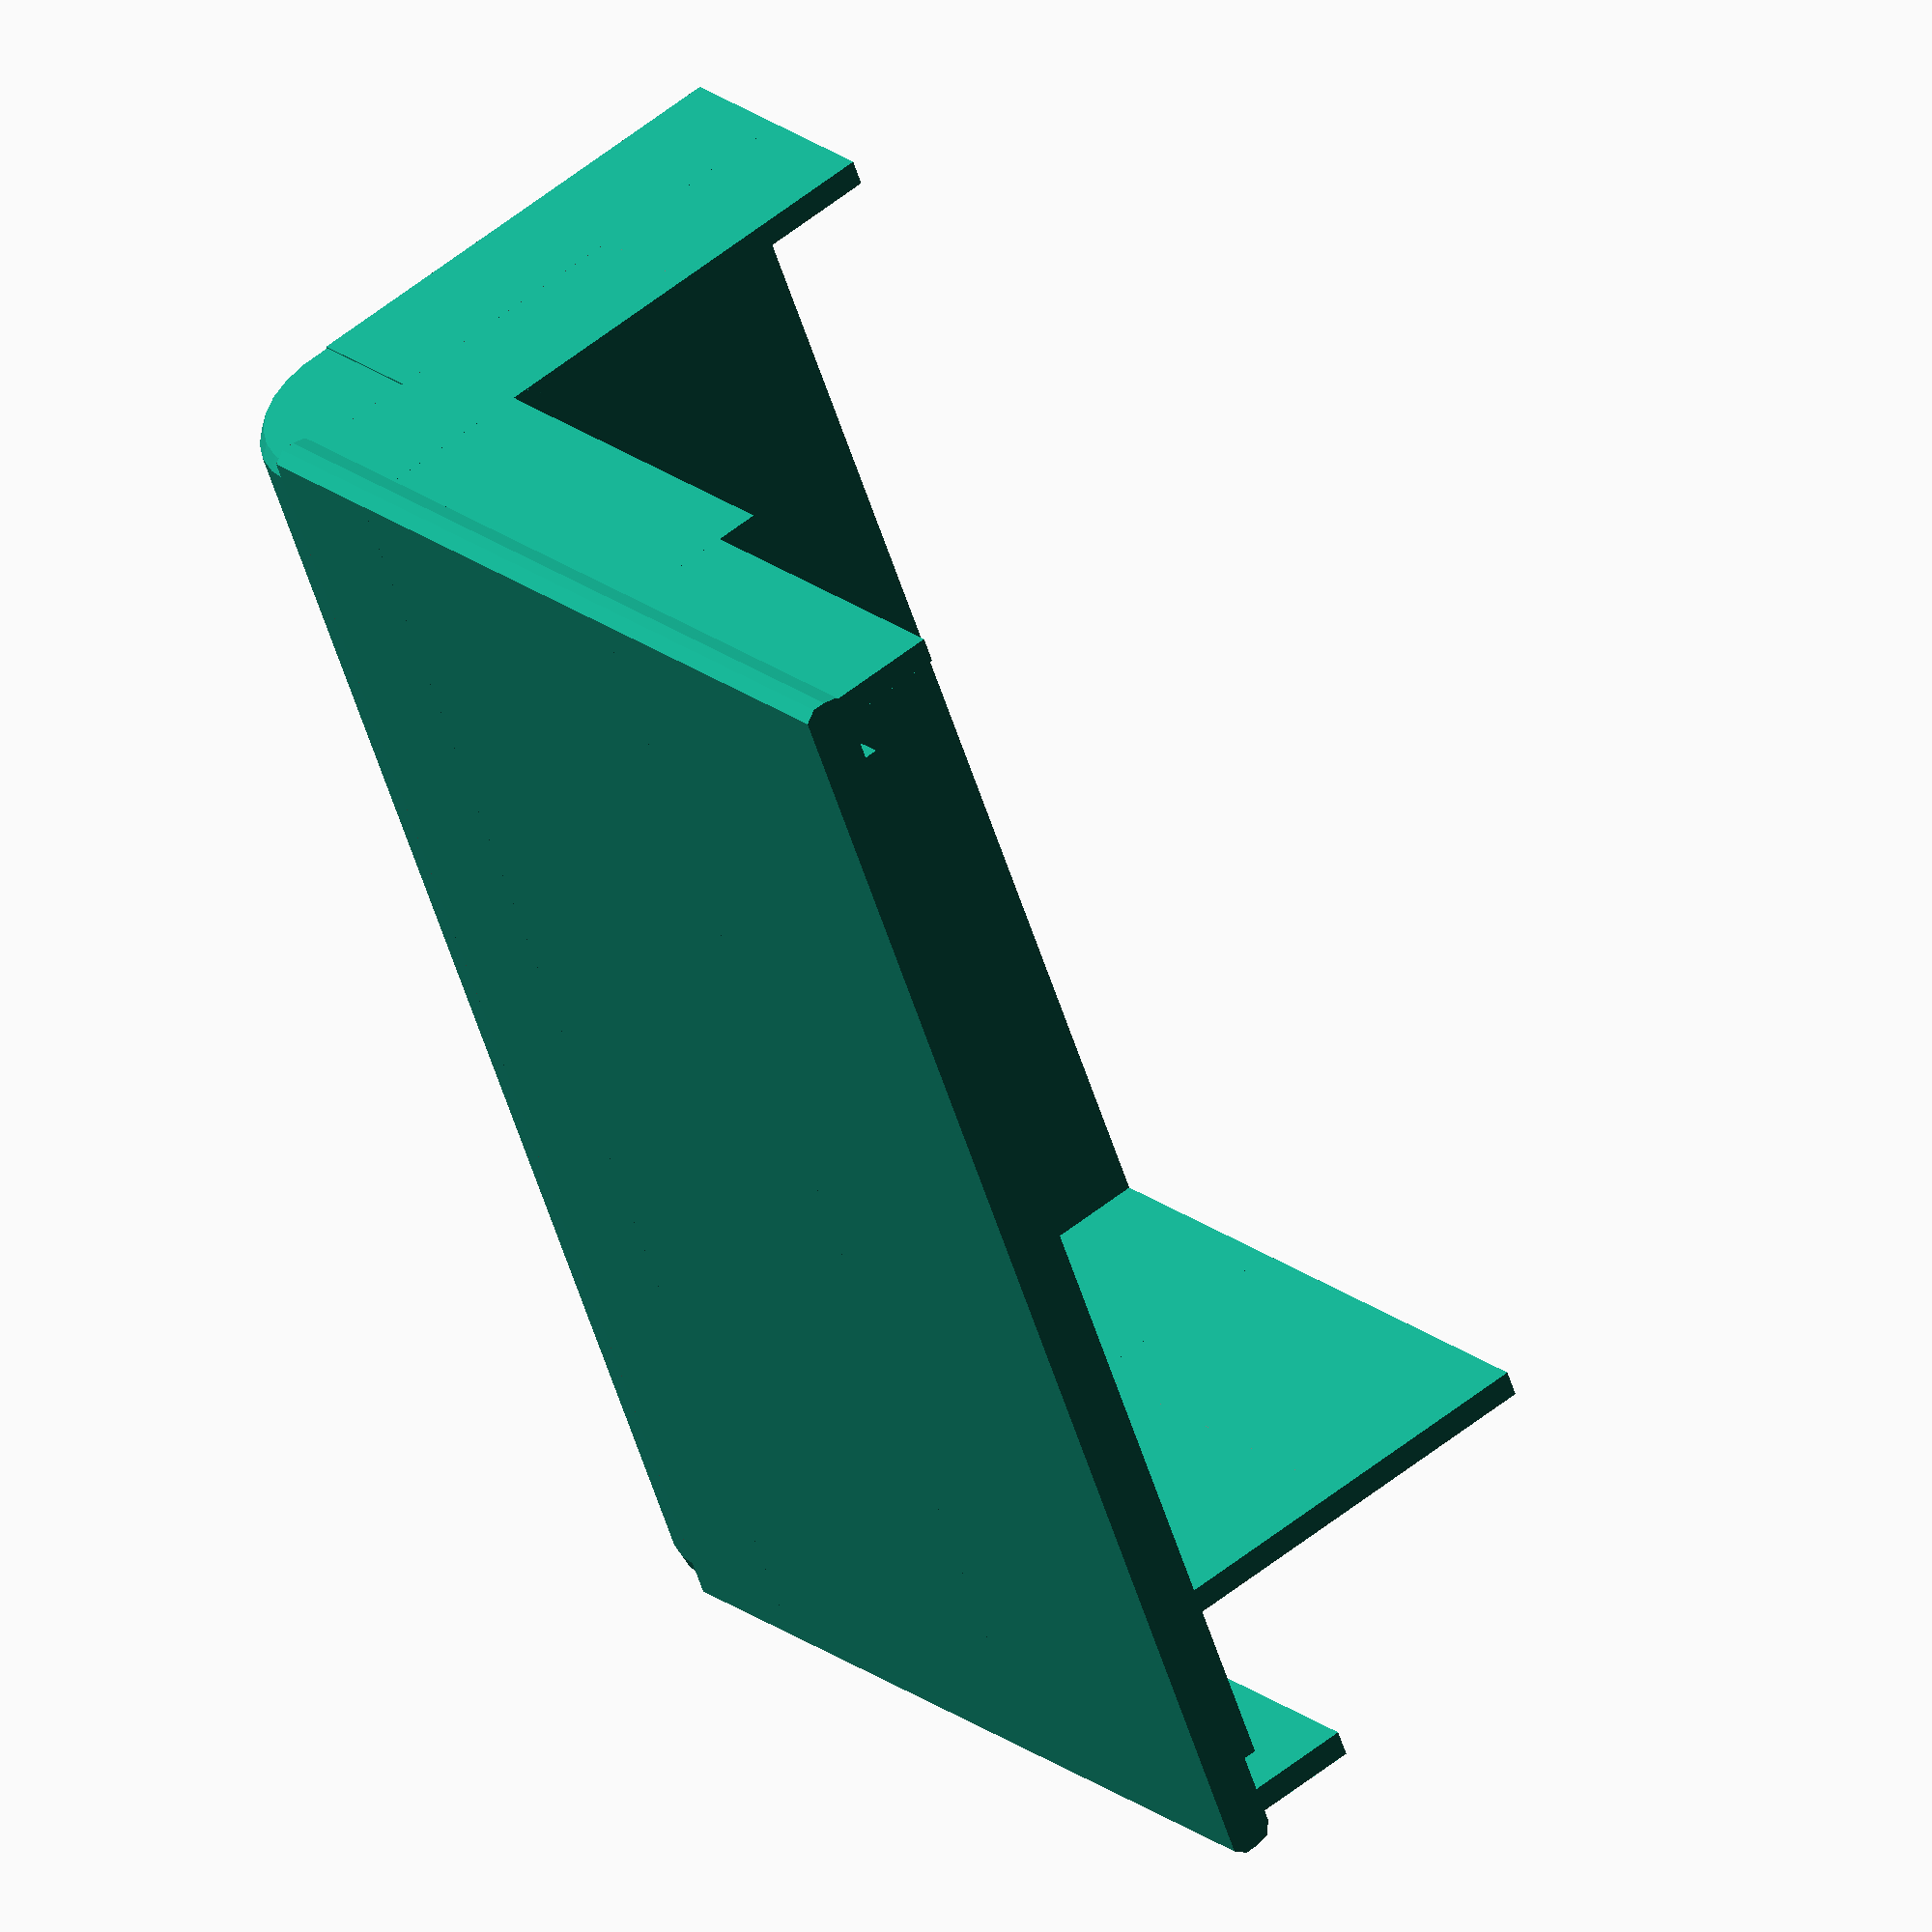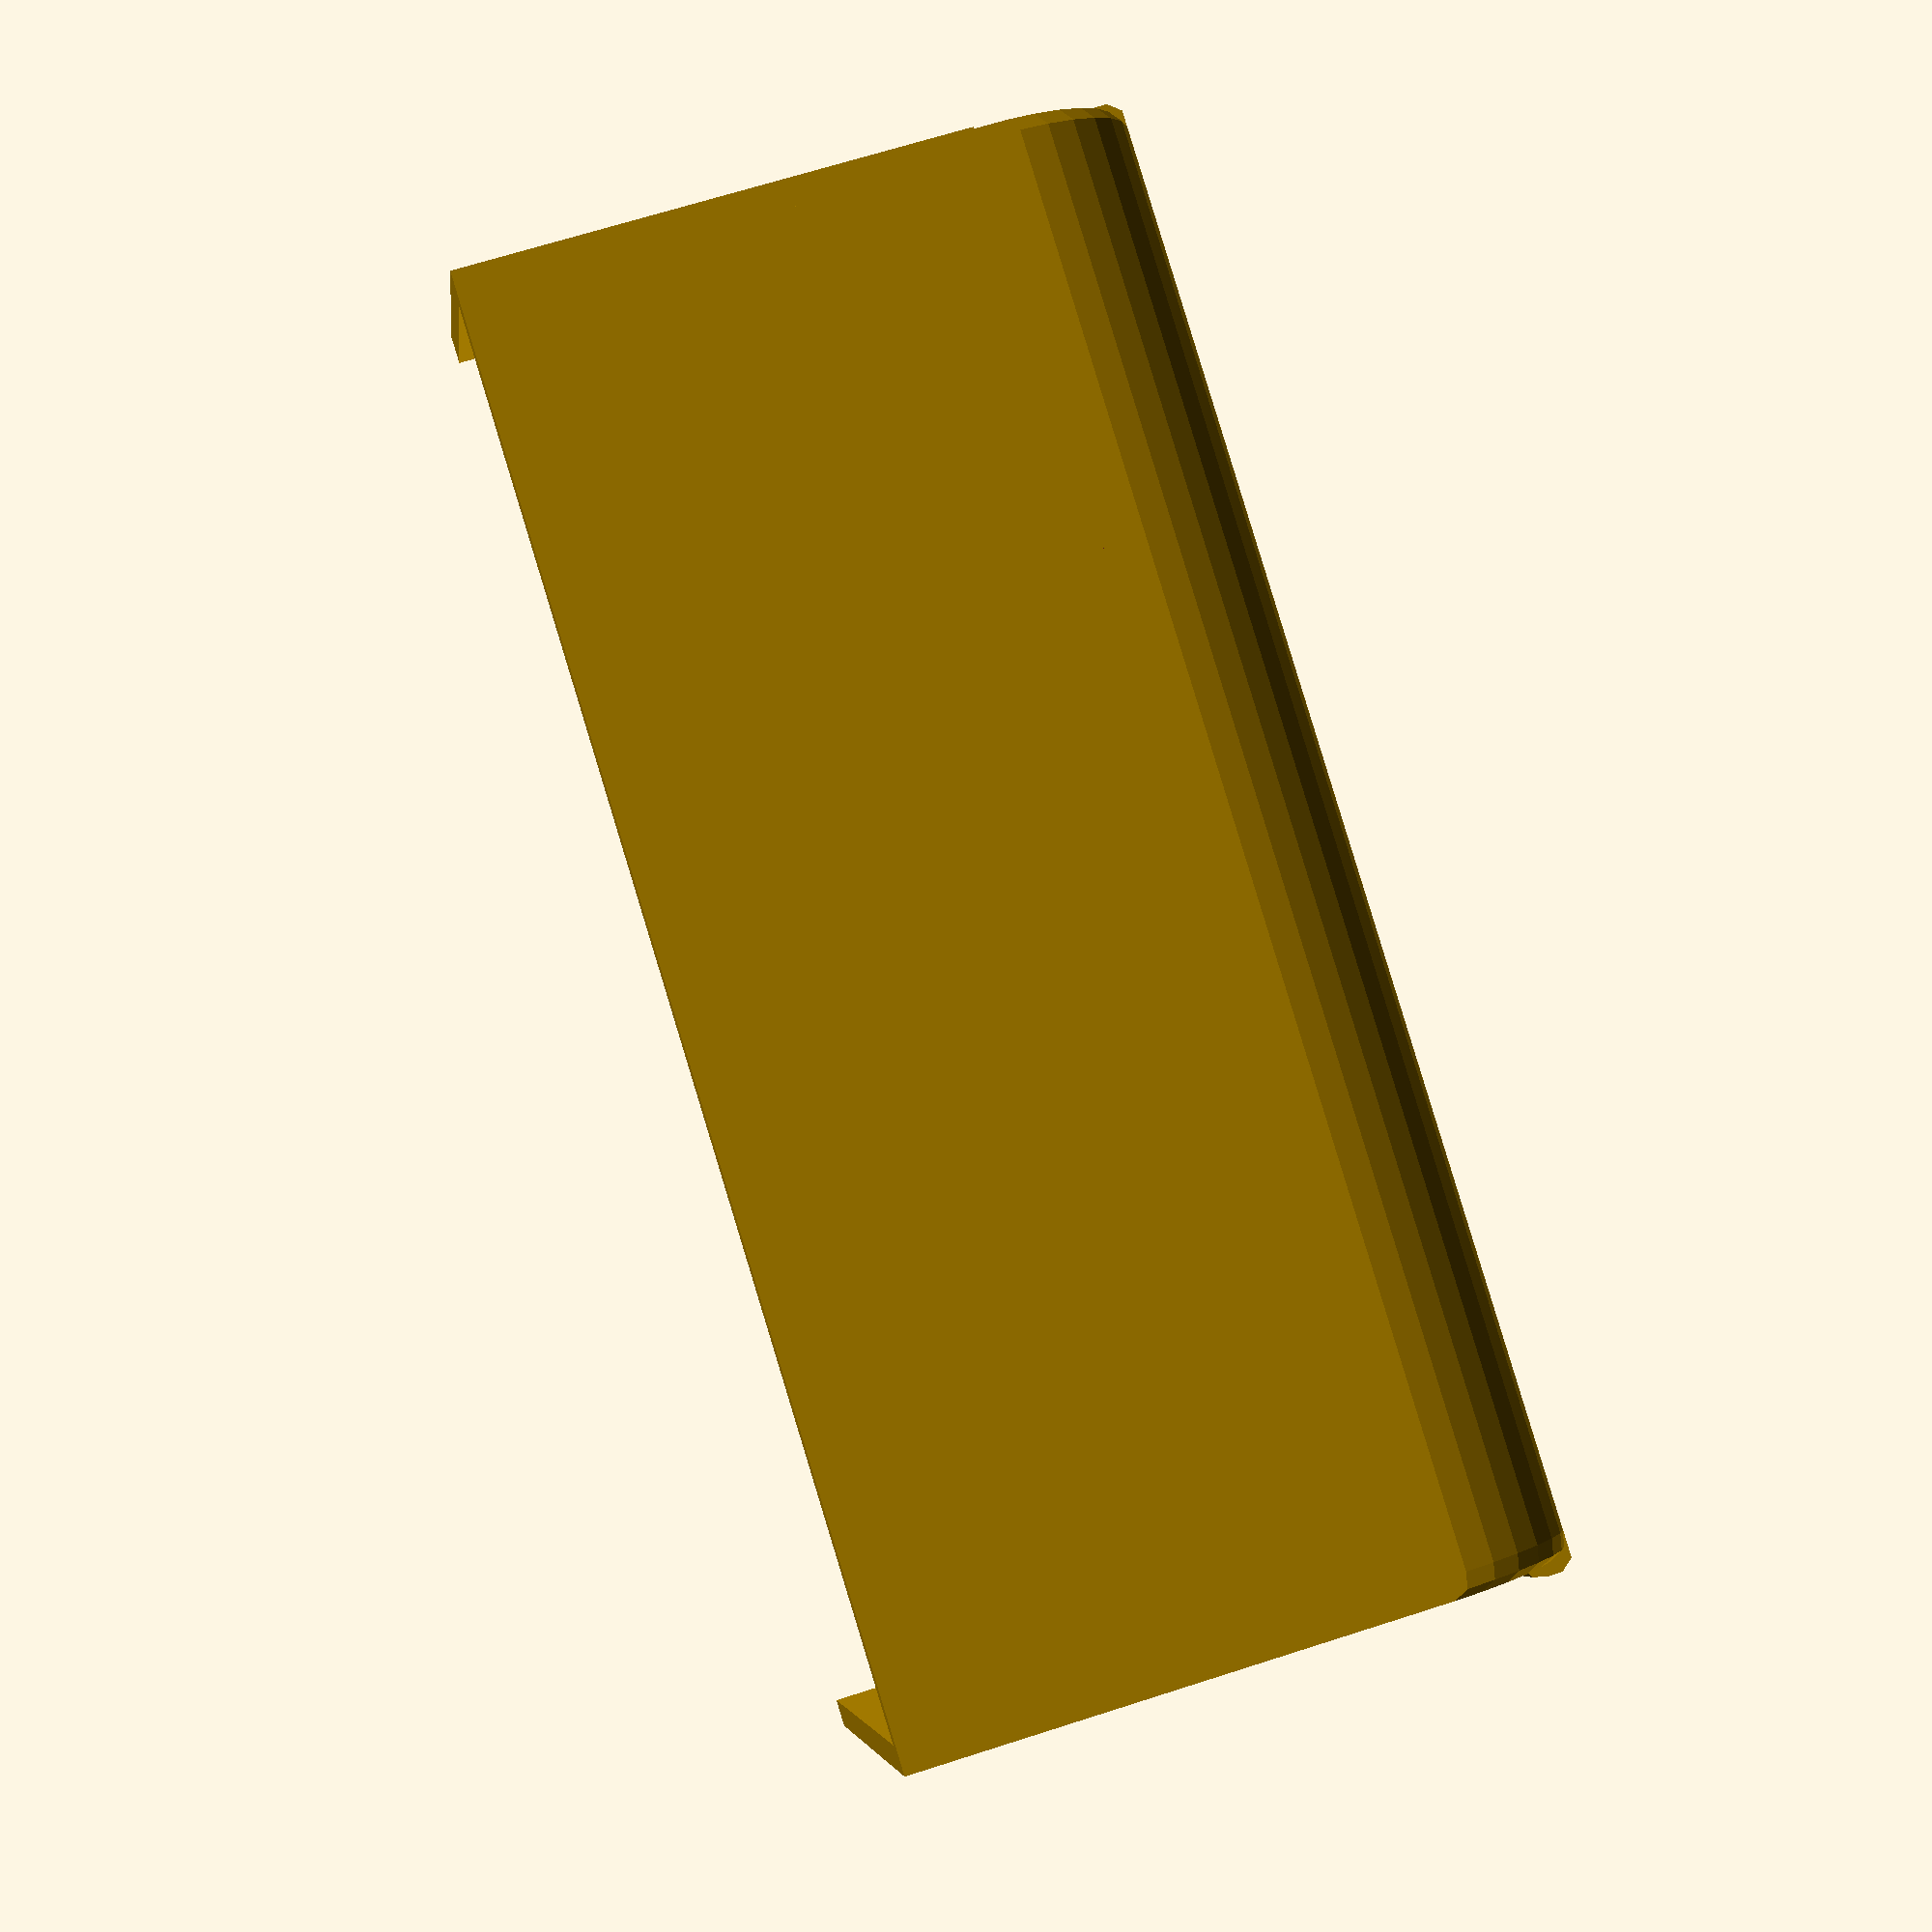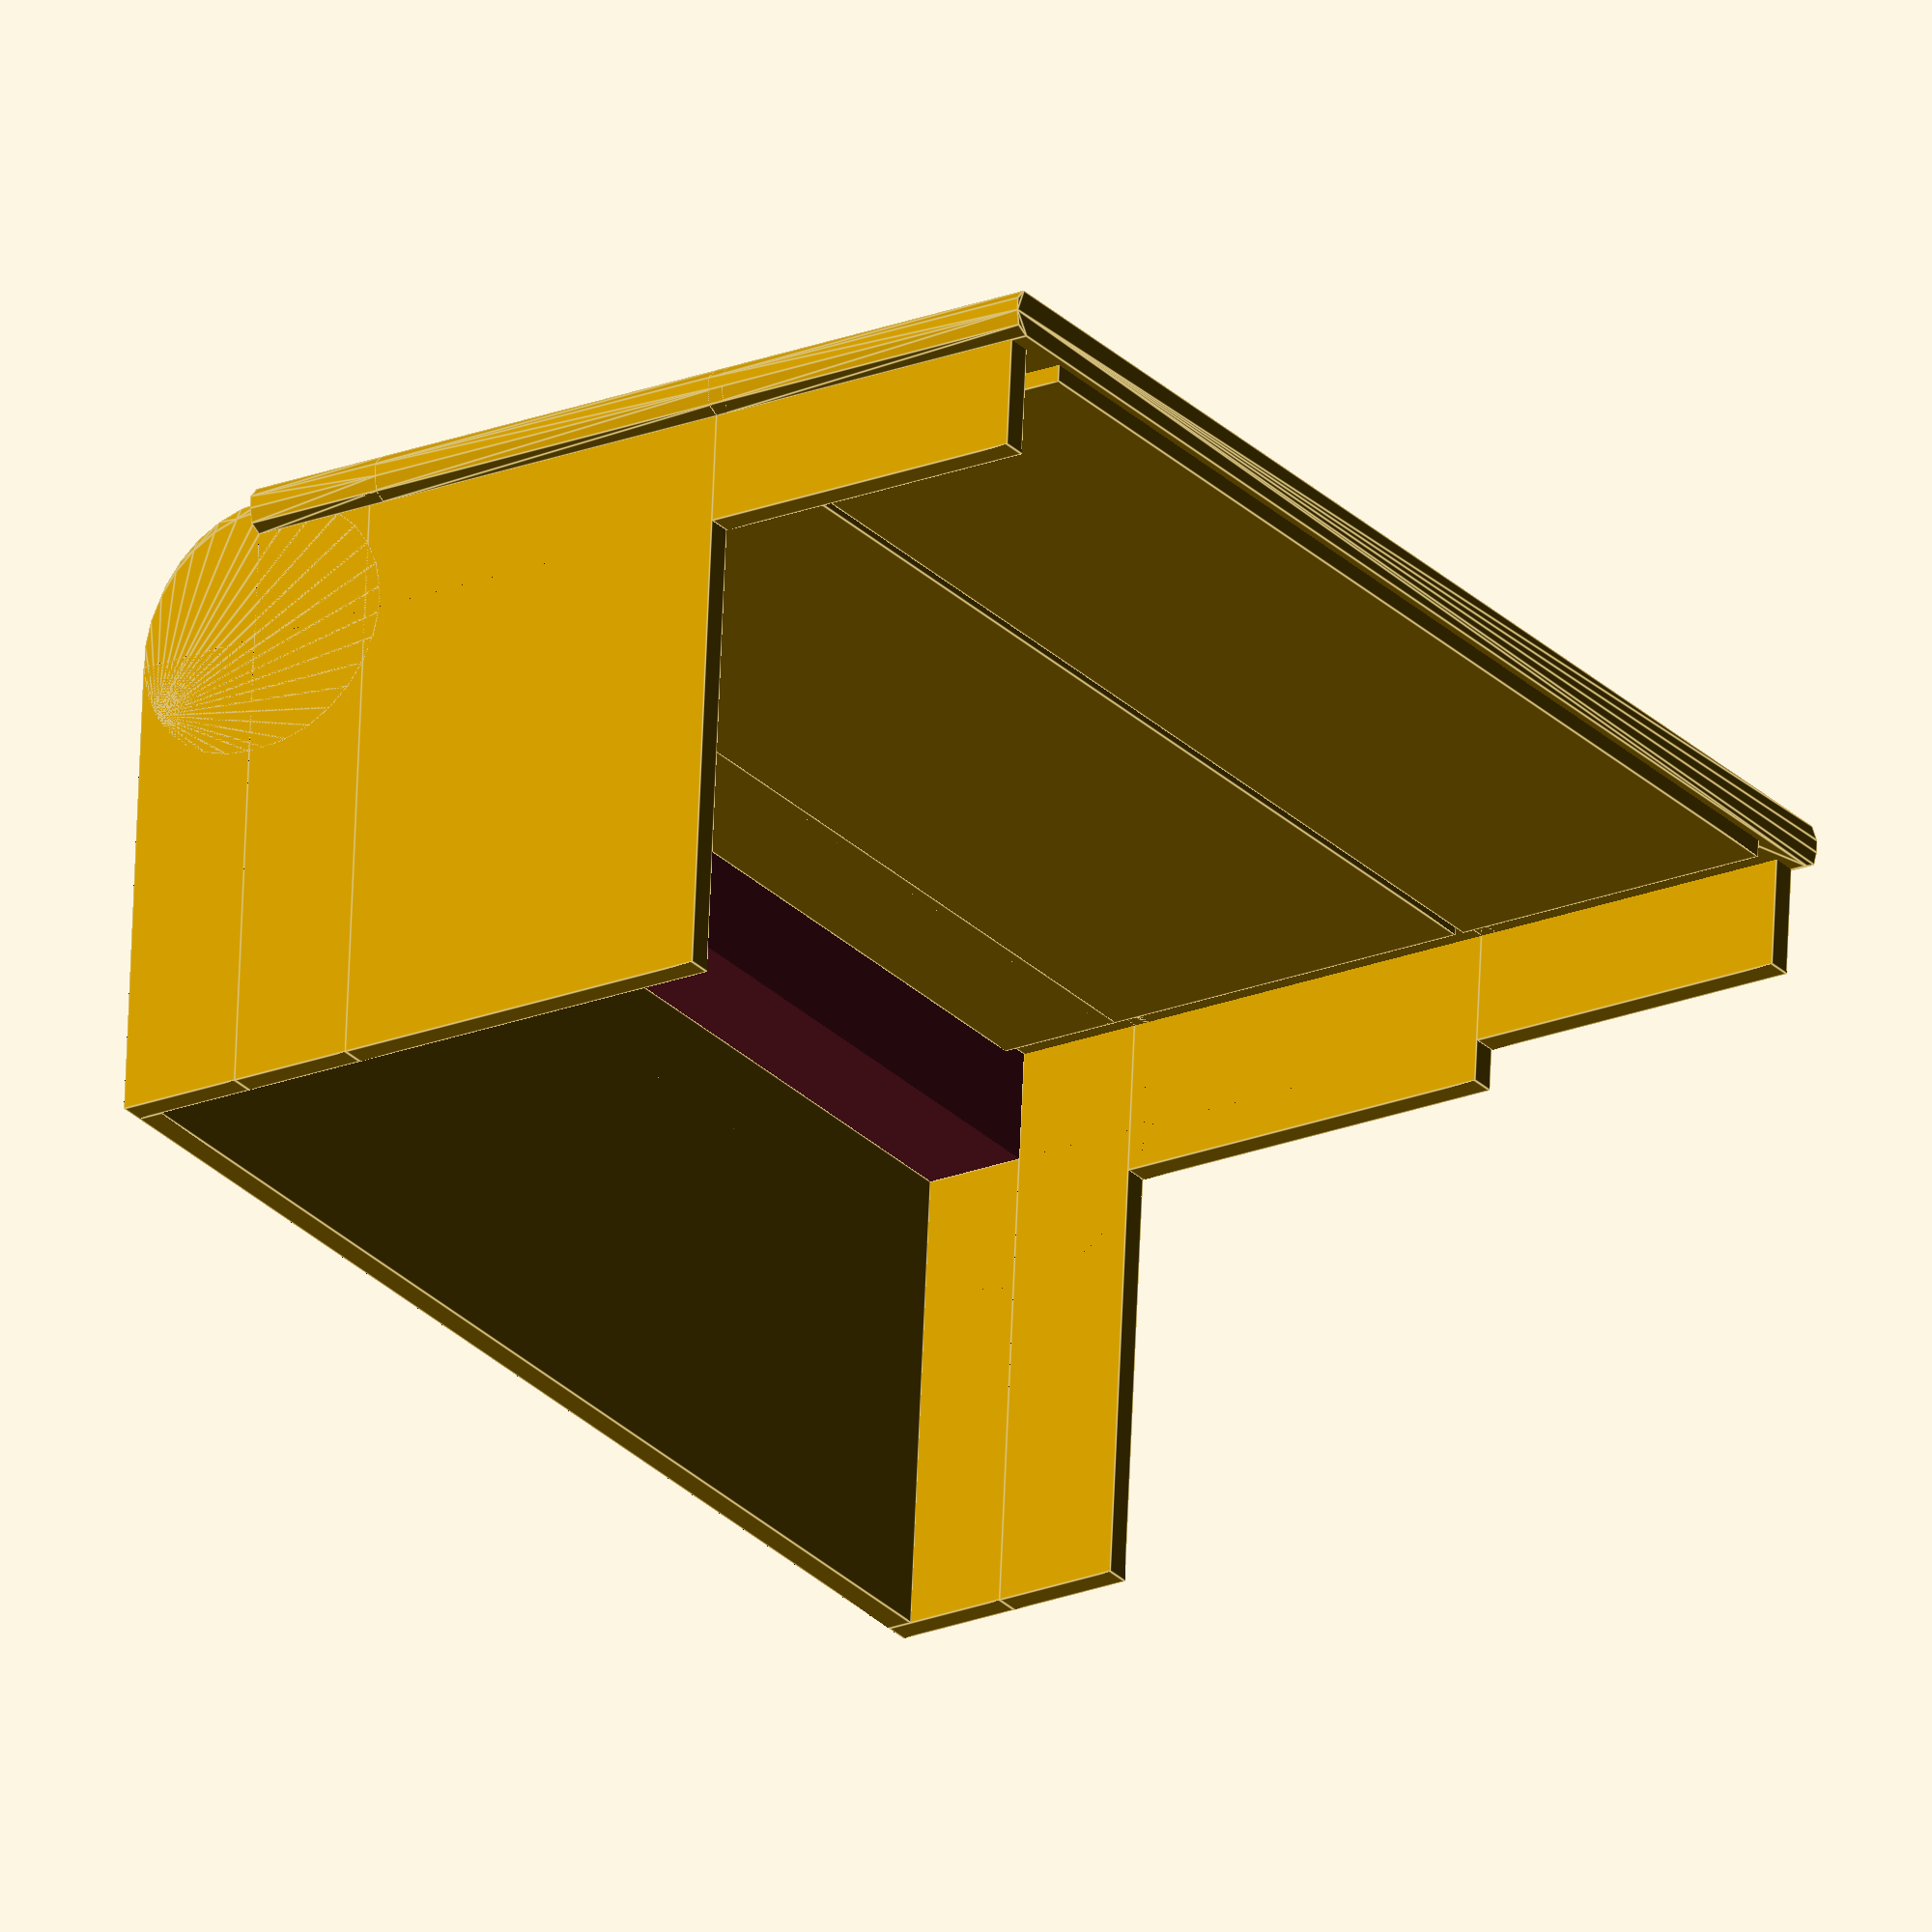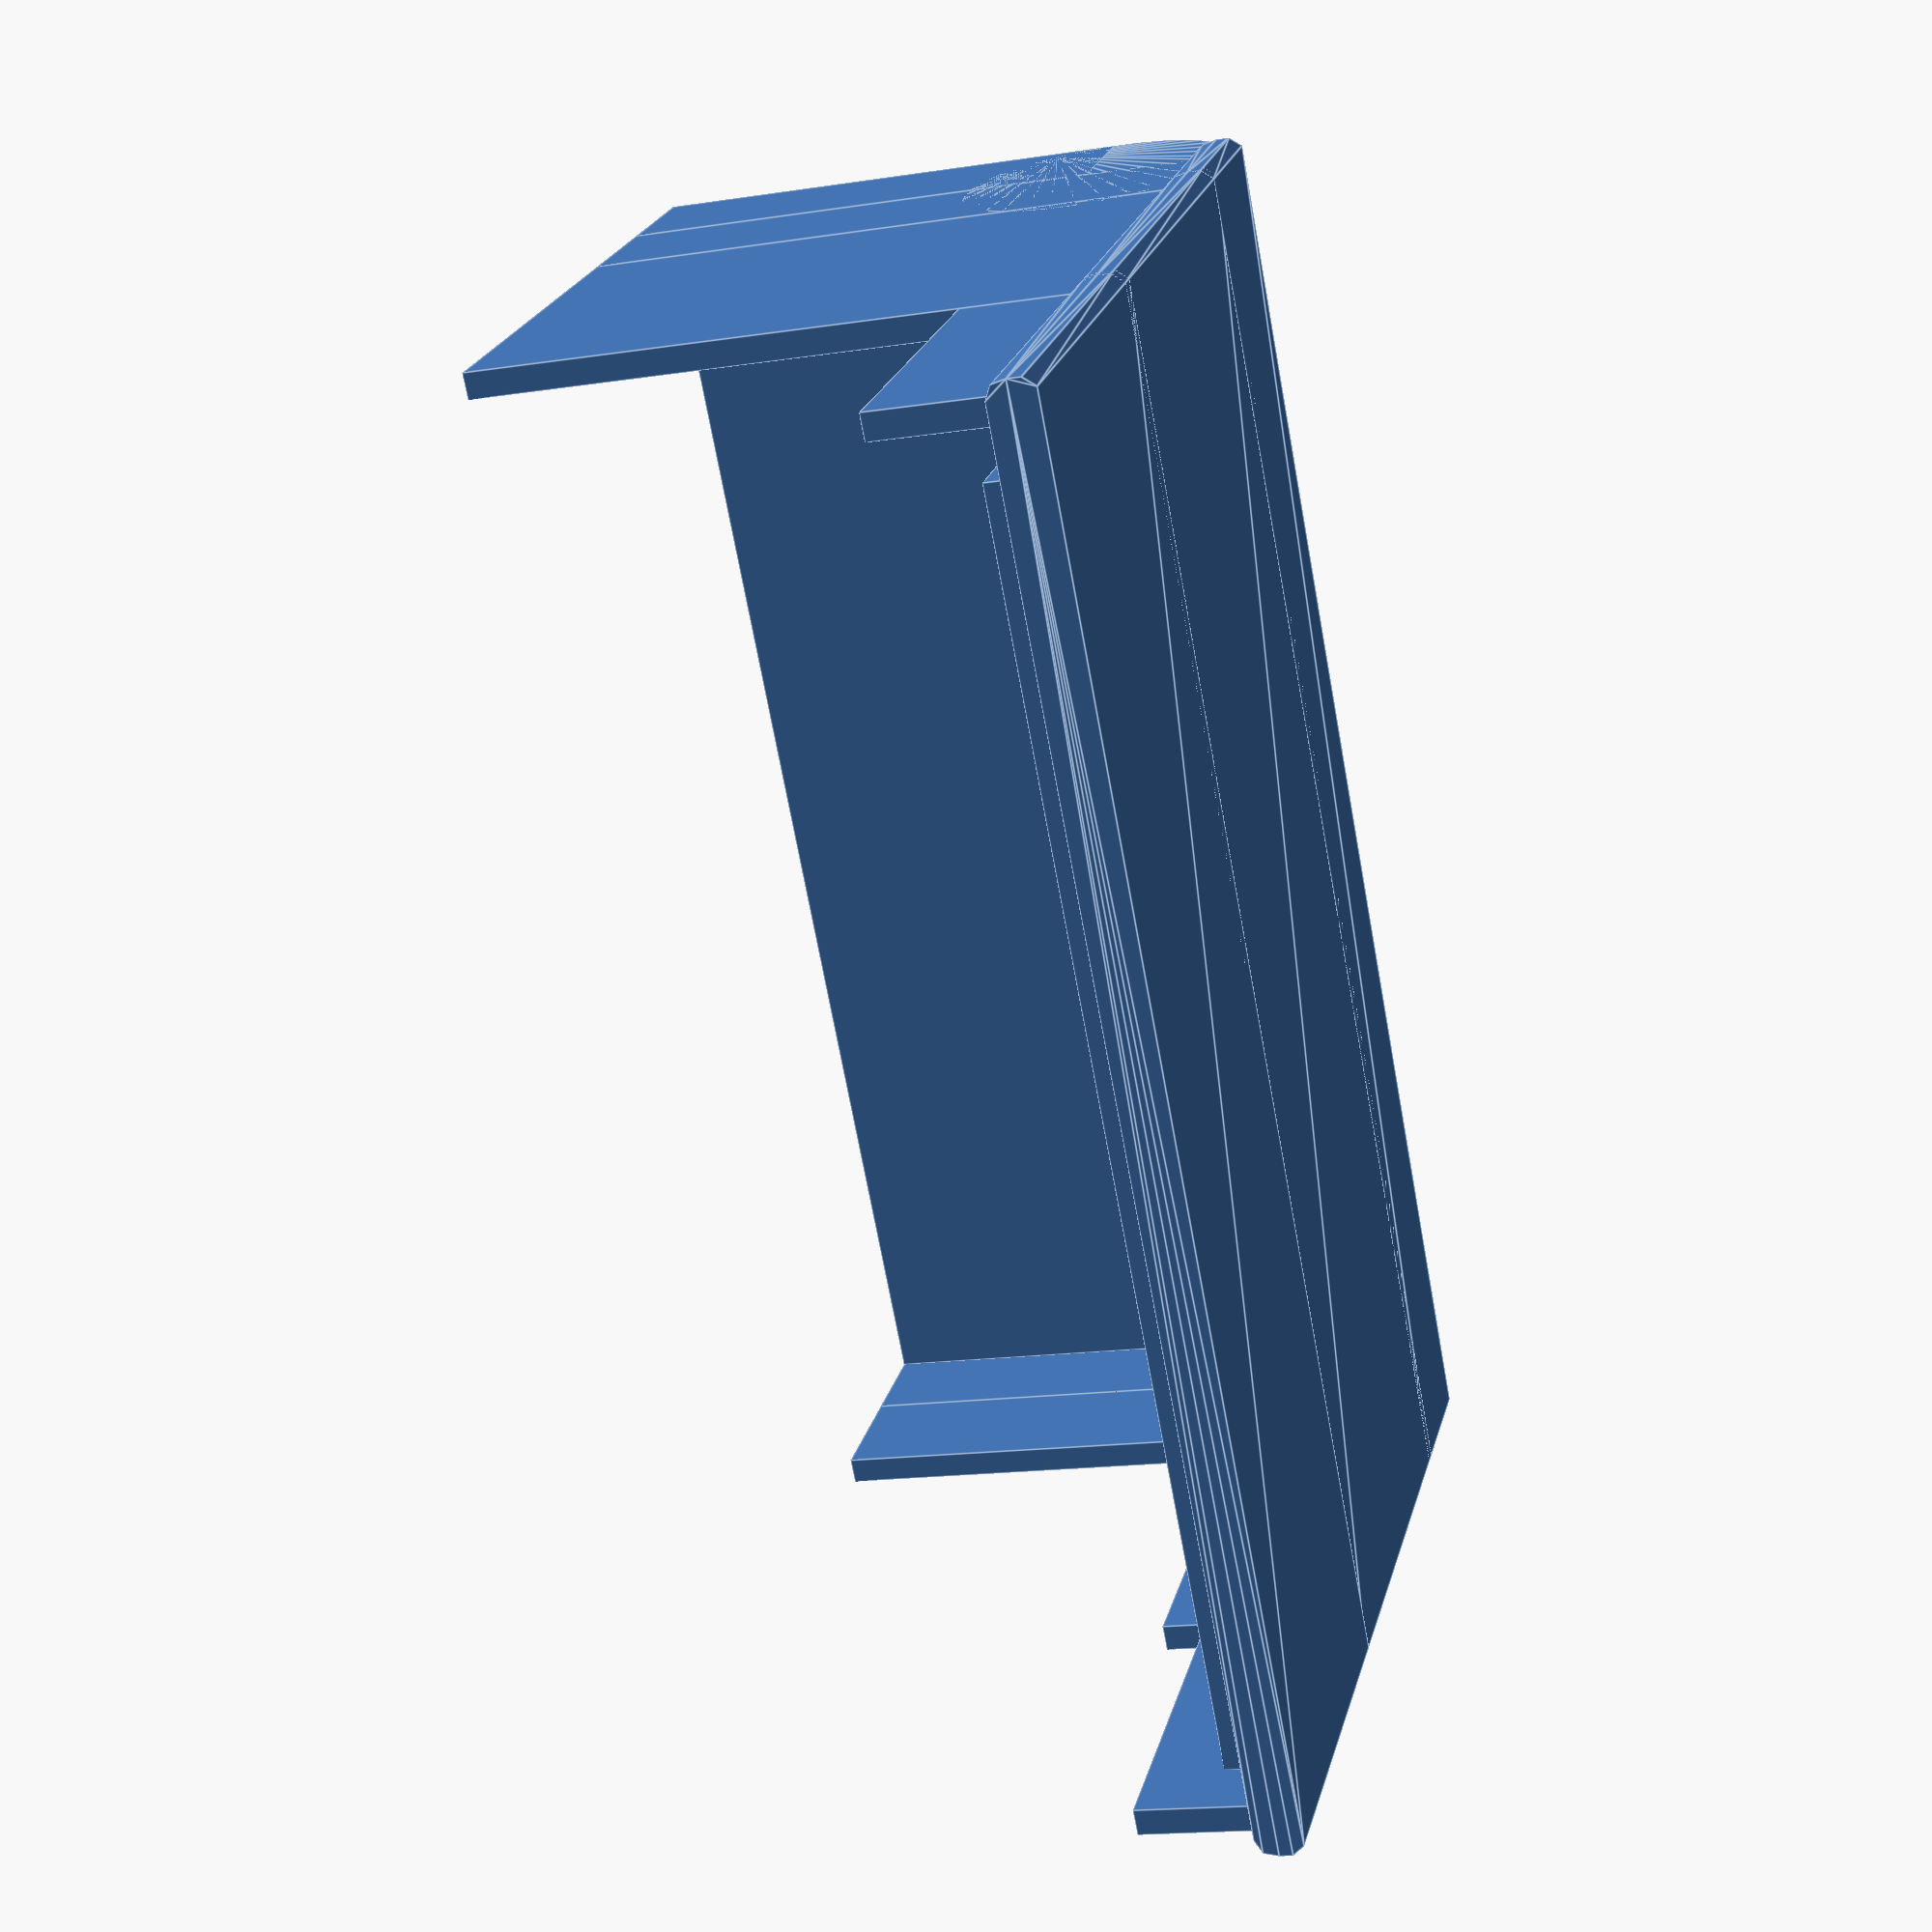
<openscad>
// we want something that can sit across the
// 5.25" bay holders and support the XTOP's
// mounts, designed to mate to a 120mm fan.
// 5.25" bay is 146.1mm wide
w = 146.1;

// we want to look like a 120mm fan
iw = 120;
hw = 105; // screw hole centers are 105mm apart

// the mounts are 26mm
m1 = 47;

// we need a 16mm tall core to match the height
// of the other mount, sitting atop two fans and
// a radiator. on the outside, though, we don't
// want it so thicc, in case there's another
// device in the next bay up
h1 = 20;

// come just about down to the bottom
h2 = 70;

// brace we're topping is 1.5mm wide. give it
// an extra half mm.
i = 2;

// 5.55mm diameter screws
sw = 5.55 / 2;

// the wings on the sides hold us onto the
// braces. if they're too thin, they'll break off.
ww = 3;

translate([-w/2, 0, 0]){
    // left wing is extended to the bottom
    translate([-(i + ww), 0, -h2]){
        cube([ww, m1, h2]);
    }
    // common layer
    translate([-(i + ww), 0, 0]){
        minkowski(){
            cube([w + i * 2 + ww * 2, m1, 1.5]);
            rotate([90, 90, 0]){
                cylinder(r = 2, h = 2);
            }
        }
    }
    // middle piece to wedge us atop bay mounts
    translate([i + 1, 0, -4]){
        cube([w - i * 2 - 2, m1, 4]);
    }
    // right wing
    translate([w + i, 0, -h1]){
        cube([ww, m1, h1]);
    }
}

// 15mm from xtop brace to back
m2 = 15;

translate([0, m1, 0]){
translate([-w/2, 0, 0]){
    // left wing
    translate([-(i + ww), 0, -h2]){
      cube([ww, m2, h2]);
    }
    translate([-(i + ww), 15, -h2]){
      cube([ww, m2, h2 - 15]);
    }
    
    // common layer
    translate([-(i + ww), 0, 0]){
        minkowski(){
            cube([w + i * 2 + ww * 2, m2, 1.5]);
            rotate([90, 90, 0]){
                cylinder(r = 2, h = 2);
            }
        }
    }
    // middle piece to wedge us atop bay mounts
    translate([i + 1, -1, -4]){
        cube([w - i * 2 - 2, m2, 4]);
    }
    // right wing
    translate([w + i, 0, -h2]){
      cube([ww, m2, h2]);
    }
    translate([w + i, 15, -h2]){
      cube([ww, m2, h2 - 15]);
    }

    // backplate
    translate([-i, m2 + 12, -h2]){
      cube([w + i * 2, ww, h2 - 15]);
    }

}

difference(){
  translate([0, m2, -m2 + 1]){
    rotate([0, 90, 0]){
      minkowski(){
        cylinder(w + i * 3, m2, m2, true);
        rotate([90, 90, 0]){
          cylinder(2, 2, 2);
        }
      }
    }
  }
  union(){
    translate([0, 0, -45]){
      cube([w + i * 15, m2 * 4, m2 * 4], true);
    }
    translate([0, -m2, -m2]){
      cube([w + i * 15, m2 * 4, m2 * 4], true);
    }
  }
}
}

// 40mm from xtop brace to fan
m3 = 40;

// don't interfere with the screws
h3 = 15;

translate([-w/2, -m3, 0]){
    // left wing
    translate([-(i + ww), 0, -h3]){
        cube([ww, m3, h3]);
    }
    // common layer
    translate([-(i + ww), 0, 0]){
        minkowski(){
            cube([w + i * 2 + ww * 2, m3, 1.5]);
            rotate([90, 90, 0]){
                cylinder(r = 2, h = 2);
            }
        }
    }
    // middle piece to wedge us atop bay mounts
    translate([i + 1, -1, -4]){
        cube([w - i * 2 - 2, m3, 4]);
    }
    // right wing
    translate([w + i, 0, -h3]){
        cube([ww, m3, h3]);
    }
}
</openscad>
<views>
elev=305.2 azim=242.1 roll=49.6 proj=o view=wireframe
elev=293.6 azim=340.7 roll=252.0 proj=p view=wireframe
elev=115.8 azim=304.1 roll=357.7 proj=o view=edges
elev=16.6 azim=52.4 roll=287.3 proj=p view=edges
</views>
